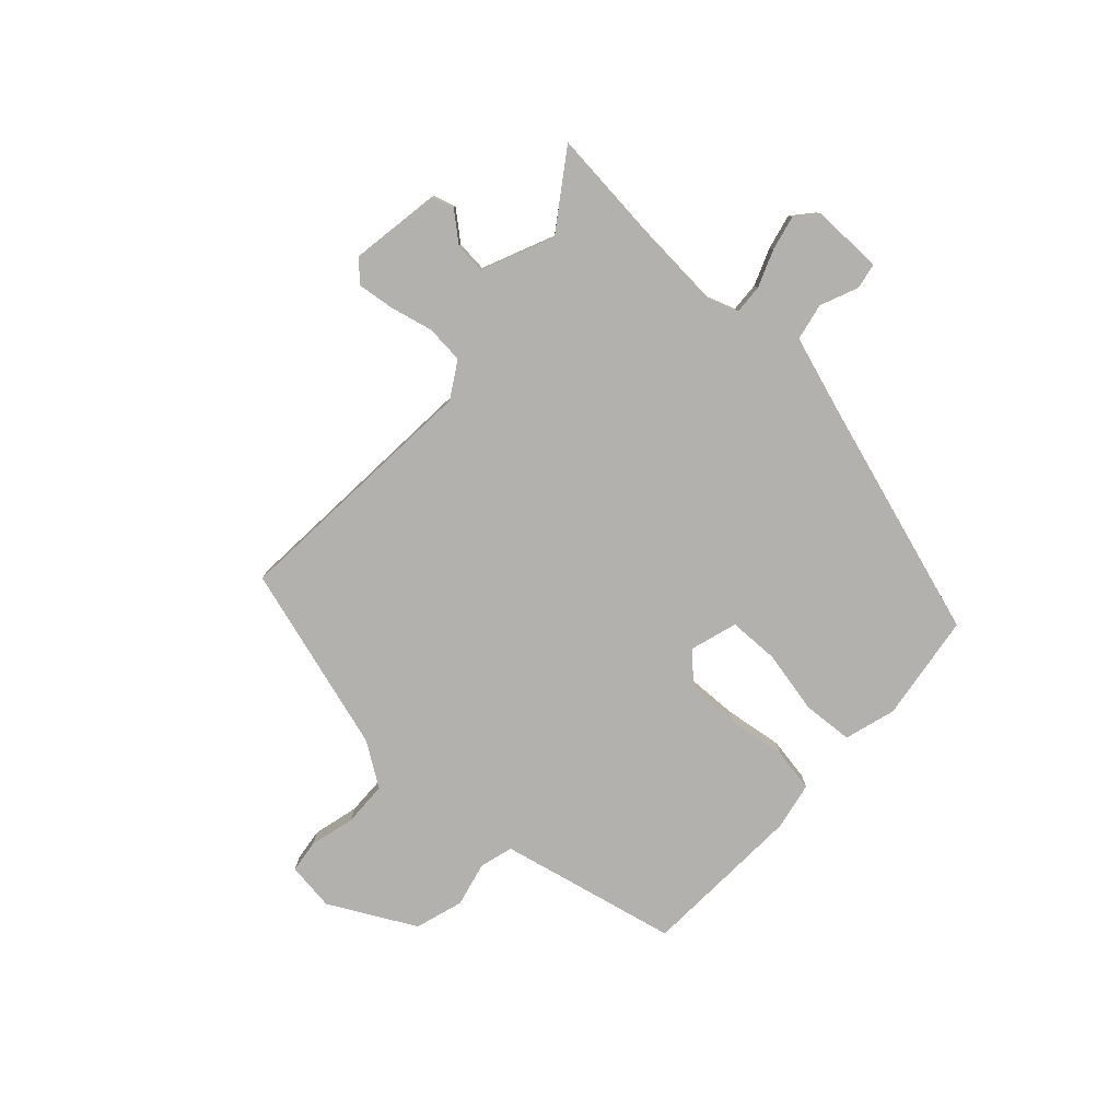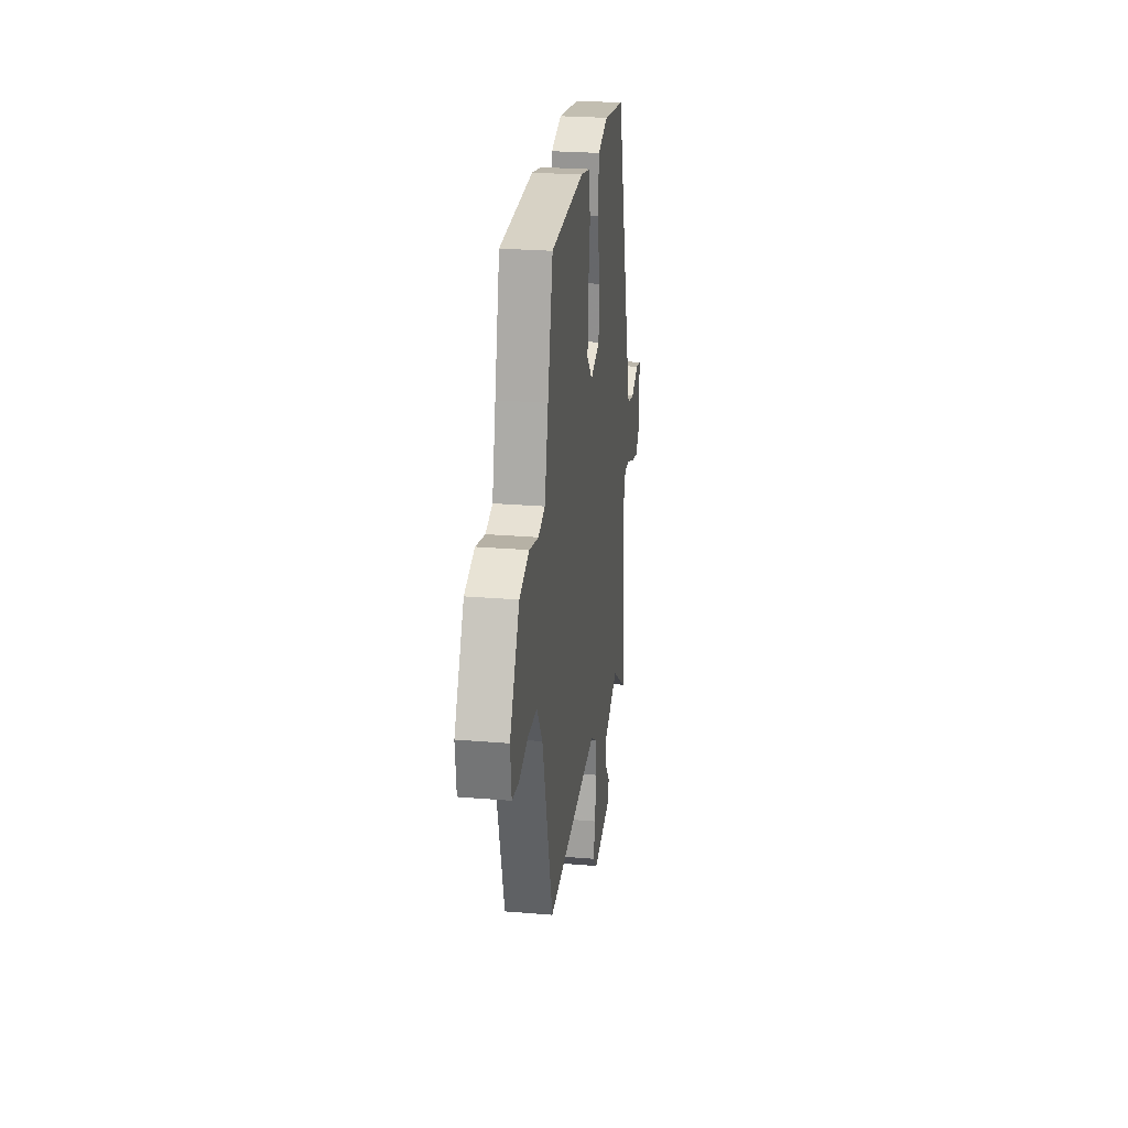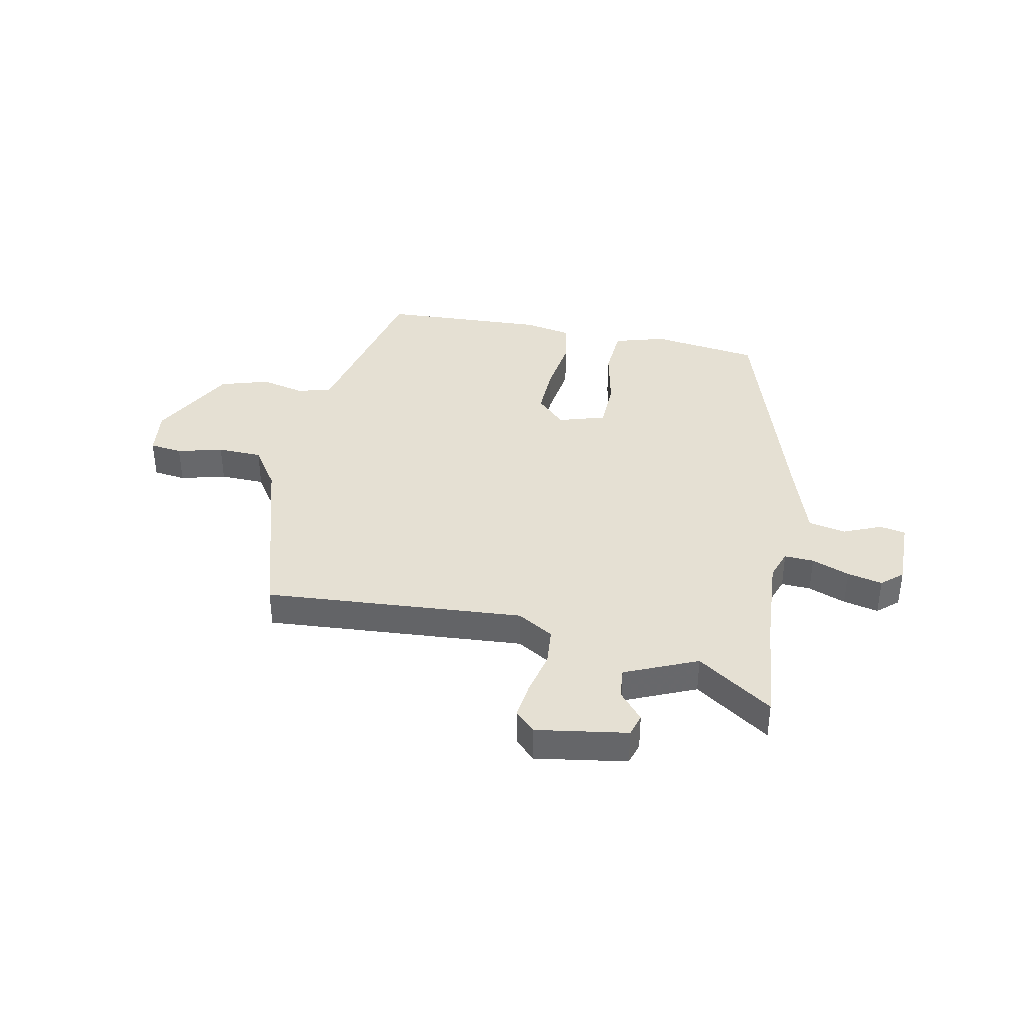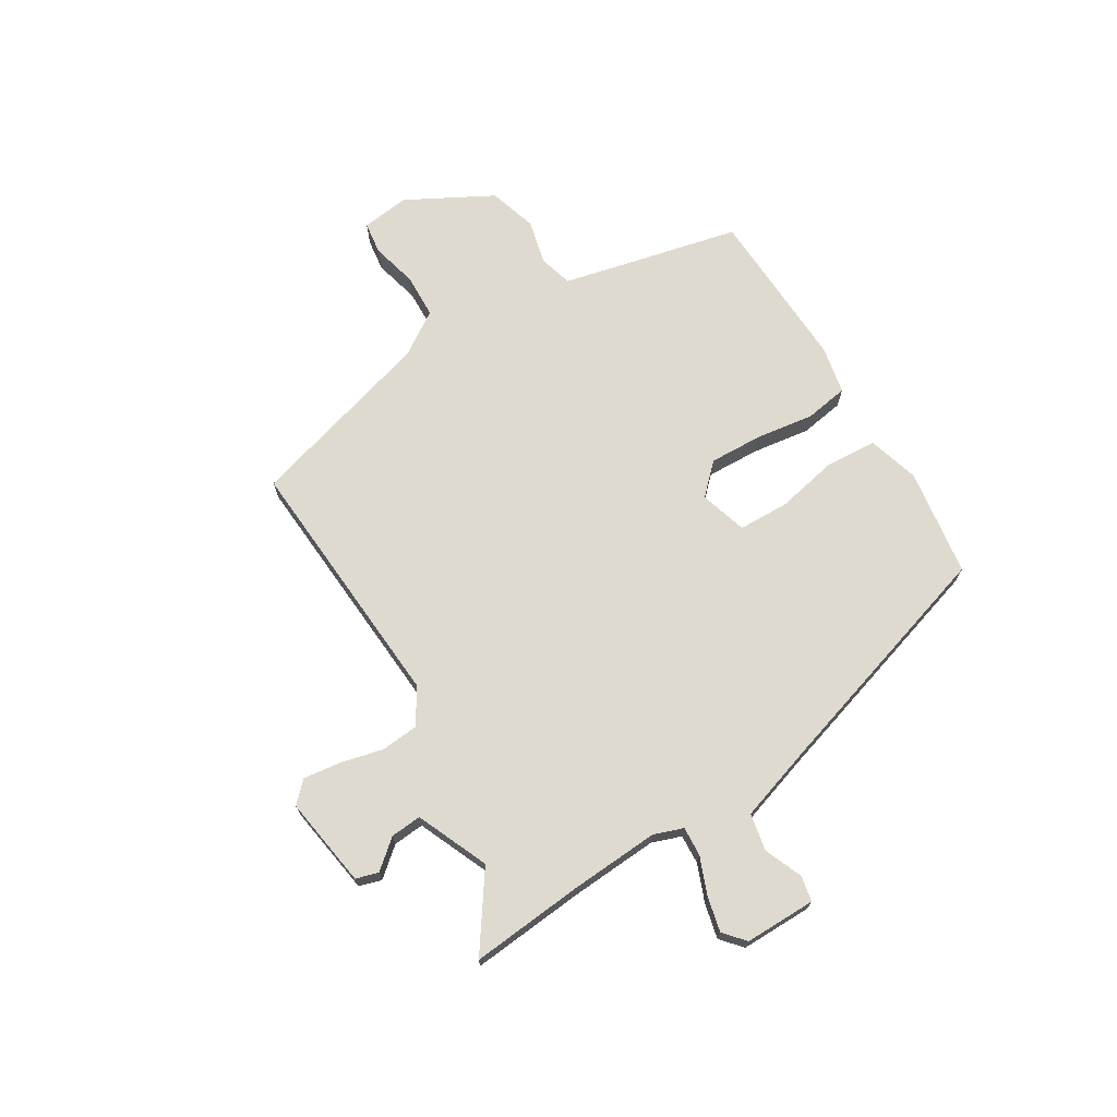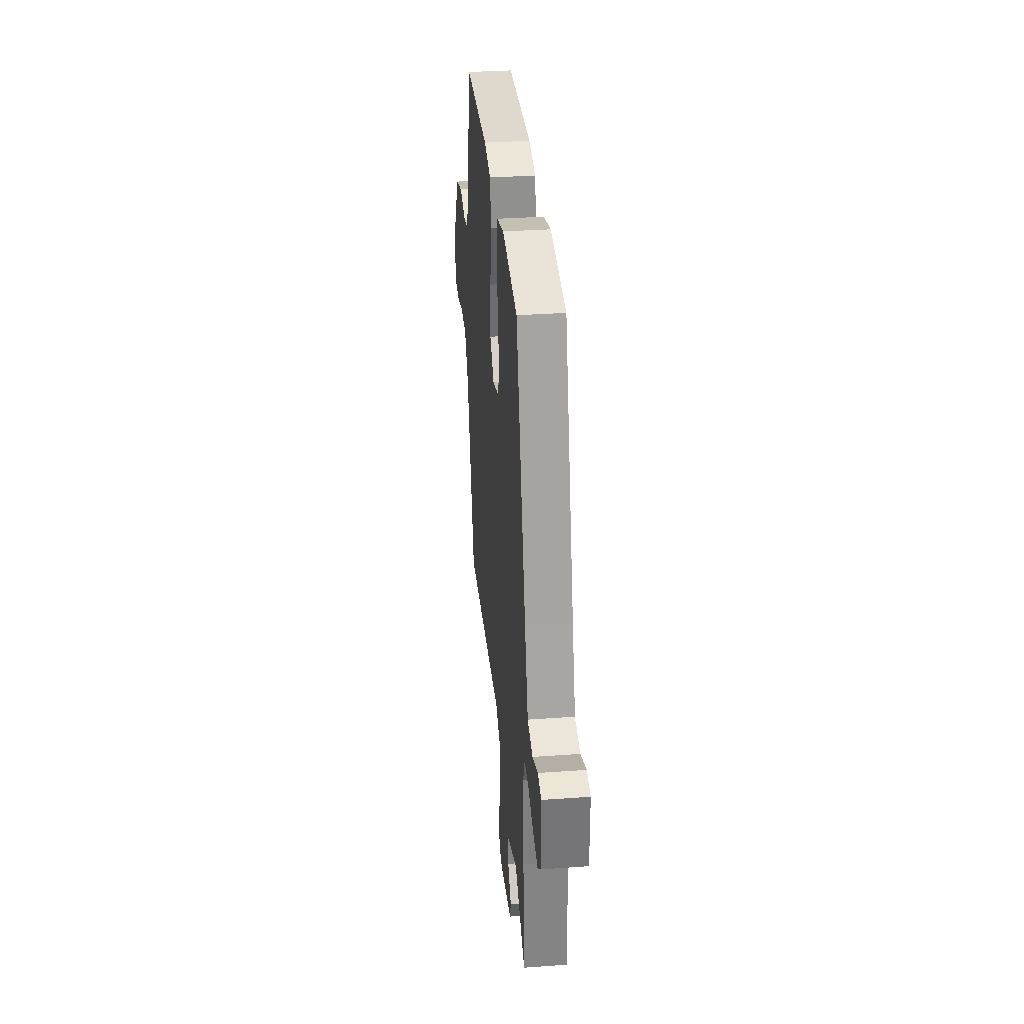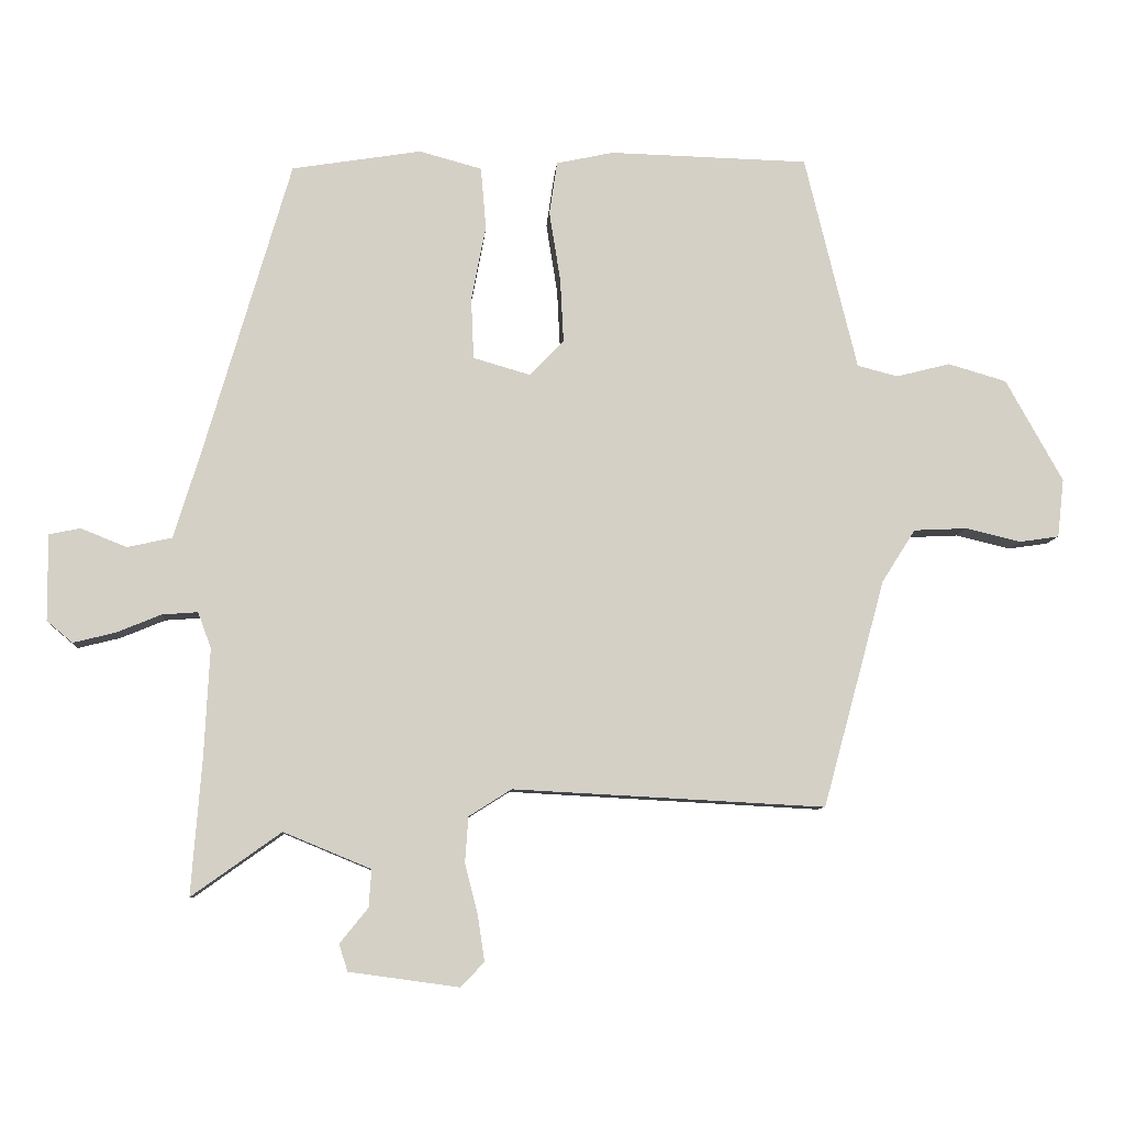
<metadata>
{"format":"obj","ext":"obj","renderer":"f3d","projection":"perspective","resolution":1024,"background":"white","views":[{"elev":-79.2,"azim":-133.7,"up":"+Y"},{"elev":26.1,"azim":97.5,"up":"+Z"},{"elev":37.9,"azim":-169.7,"up":"+Y"},{"elev":70.6,"azim":-122.2,"up":"+Y"},{"elev":33.4,"azim":-95.6,"up":"+Z"},{"elev":-8.5,"azim":-4.2,"up":"+Z"}]}
</metadata>
<code>
v 0.425 0.07 0.505
v 0.472 0.07 0.312
v 0.505 0.07 0.178
v 0.567 0.07 0.162
v 0.649 0.07 0.183
v 0.738 0.07 0.157
v 0.825 0.07 0.001
v 0.815 0.07 -0.088
v 0.755 0.07 -0.097
v 0.671 0.07 -0.077
v 0.589 0.07 -0.081
v 0.538 0.07 -0.161
v 0.443 0.07 -0.508
v -0.033 0.07 -0.483
v -0.098 0.07 -0.524
v -0.103 0.07 -0.594
v -0.083 0.07 -0.672
v -0.073 0.07 -0.74
v -0.109 0.07 -0.777
v -0.276 0.07 -0.754
v -0.289 0.07 -0.713
v -0.246 0.07 -0.66
v -0.242 0.07 -0.603
v -0.375 0.07 -0.548
v -0.511 0.07 -0.645
v -0.495 0.07 -0.437
v -0.487 0.07 -0.273
v -0.507 0.07 -0.219
v -0.561 0.07 -0.223
v -0.629 0.07 -0.251
v -0.693 0.07 -0.267
v -0.732 0.07 -0.234
v -0.733 0.07 -0.103
v -0.686 0.07 -0.093
v -0.616 0.07 -0.121
v -0.548 0.07 -0.106
v -0.505 0.07 0.034
v -0.376 0.07 0.476
v -0.179 0.07 0.508
v -0.084 0.07 0.482
v -0.076 0.07 0.388
v -0.098 0.07 0.273
v -0.094 0.07 0.18
v -0.007 0.07 0.155
v 0.045 0.07 0.209
v 0.04 0.07 0.306
v 0.023 0.07 0.413
v 0.035 0.07 0.494
v 0.122 0.07 0.513
v 0.425 0 0.505
v 0.472 0 0.312
v 0.505 0 0.178
v 0.567 0 0.162
v 0.649 0 0.183
v 0.738 0 0.157
v 0.825 0 0.001
v 0.815 0 -0.088
v 0.755 0 -0.097
v 0.671 0 -0.077
v 0.589 0 -0.081
v 0.538 0 -0.161
v 0.443 0 -0.508
v -0.033 0 -0.483
v -0.098 0 -0.524
v -0.103 0 -0.594
v -0.083 0 -0.672
v -0.073 0 -0.74
v -0.109 0 -0.777
v -0.276 0 -0.754
v -0.289 0 -0.713
v -0.246 0 -0.66
v -0.242 0 -0.603
v -0.375 0 -0.548
v -0.511 0 -0.645
v -0.495 0 -0.437
v -0.487 0 -0.273
v -0.507 0 -0.219
v -0.561 0 -0.223
v -0.629 0 -0.251
v -0.693 0 -0.267
v -0.732 0 -0.234
v -0.733 0 -0.103
v -0.686 0 -0.093
v -0.616 0 -0.121
v -0.548 0 -0.106
v -0.505 0 0.034
v -0.376 0 0.476
v -0.179 0 0.508
v -0.084 0 0.482
v -0.076 0 0.388
v -0.098 0 0.273
v -0.094 0 0.18
v -0.007 0 0.155
v 0.045 0 0.209
v 0.04 0 0.306
v 0.023 0 0.413
v 0.035 0 0.494
v 0.122 0 0.513
f 46 47 48 49
f 45 46 49 1
f 44 45 1 2
f 39 40 41 42
f 37 38 39 42
f 36 37 42 43
f 32 33 34 35
f 32 35 36
f 29 30 31 32
f 28 29 32 36
f 27 28 36 43
f 24 25 26
f 23 24 26 27
f 19 20 21 22
f 19 22 23
f 16 17 18 19
f 16 19 23 27
f 12 13 14
f 11 12 14
f 11 14 15
f 7 8 9 10
f 7 10 11
f 4 5 6 7
f 3 4 7 11
f 44 2 3
f 44 3 11 15
f 15 16 27 43
f 15 43 44
f 98 97 96 95
f 50 98 95 94
f 51 50 94 93
f 91 90 89 88
f 91 88 87 86
f 92 91 86 85
f 84 83 82 81
f 85 84 81
f 81 80 79 78
f 85 81 78 77
f 92 85 77 76
f 75 74 73
f 76 75 73 72
f 71 70 69 68
f 72 71 68
f 68 67 66 65
f 76 72 68 65
f 63 62 61
f 63 61 60
f 64 63 60
f 59 58 57 56
f 60 59 56
f 56 55 54 53
f 60 56 53 52
f 52 51 93
f 64 60 52 93
f 92 76 65 64
f 93 92 64
f 1 50 51 2
f 2 51 52 3
f 3 52 53 4
f 4 53 54 5
f 5 54 55 6
f 6 55 56 7
f 7 56 57 8
f 8 57 58 9
f 9 58 59 10
f 10 59 60 11
f 11 60 61 12
f 12 61 62 13
f 13 62 63 14
f 14 63 64 15
f 15 64 65 16
f 16 65 66 17
f 17 66 67 18
f 18 67 68 19
f 19 68 69 20
f 20 69 70 21
f 21 70 71 22
f 22 71 72 23
f 23 72 73 24
f 24 73 74 25
f 25 74 75 26
f 26 75 76 27
f 27 76 77 28
f 28 77 78 29
f 29 78 79 30
f 30 79 80 31
f 31 80 81 32
f 32 81 82 33
f 33 82 83 34
f 34 83 84 35
f 35 84 85 36
f 36 85 86 37
f 37 86 87 38
f 38 87 88 39
f 39 88 89 40
f 40 89 90 41
f 41 90 91 42
f 42 91 92 43
f 43 92 93 44
f 44 93 94 45
f 45 94 95 46
f 46 95 96 47
f 47 96 97 48
f 48 97 98 49
f 49 98 50 1

</code>
